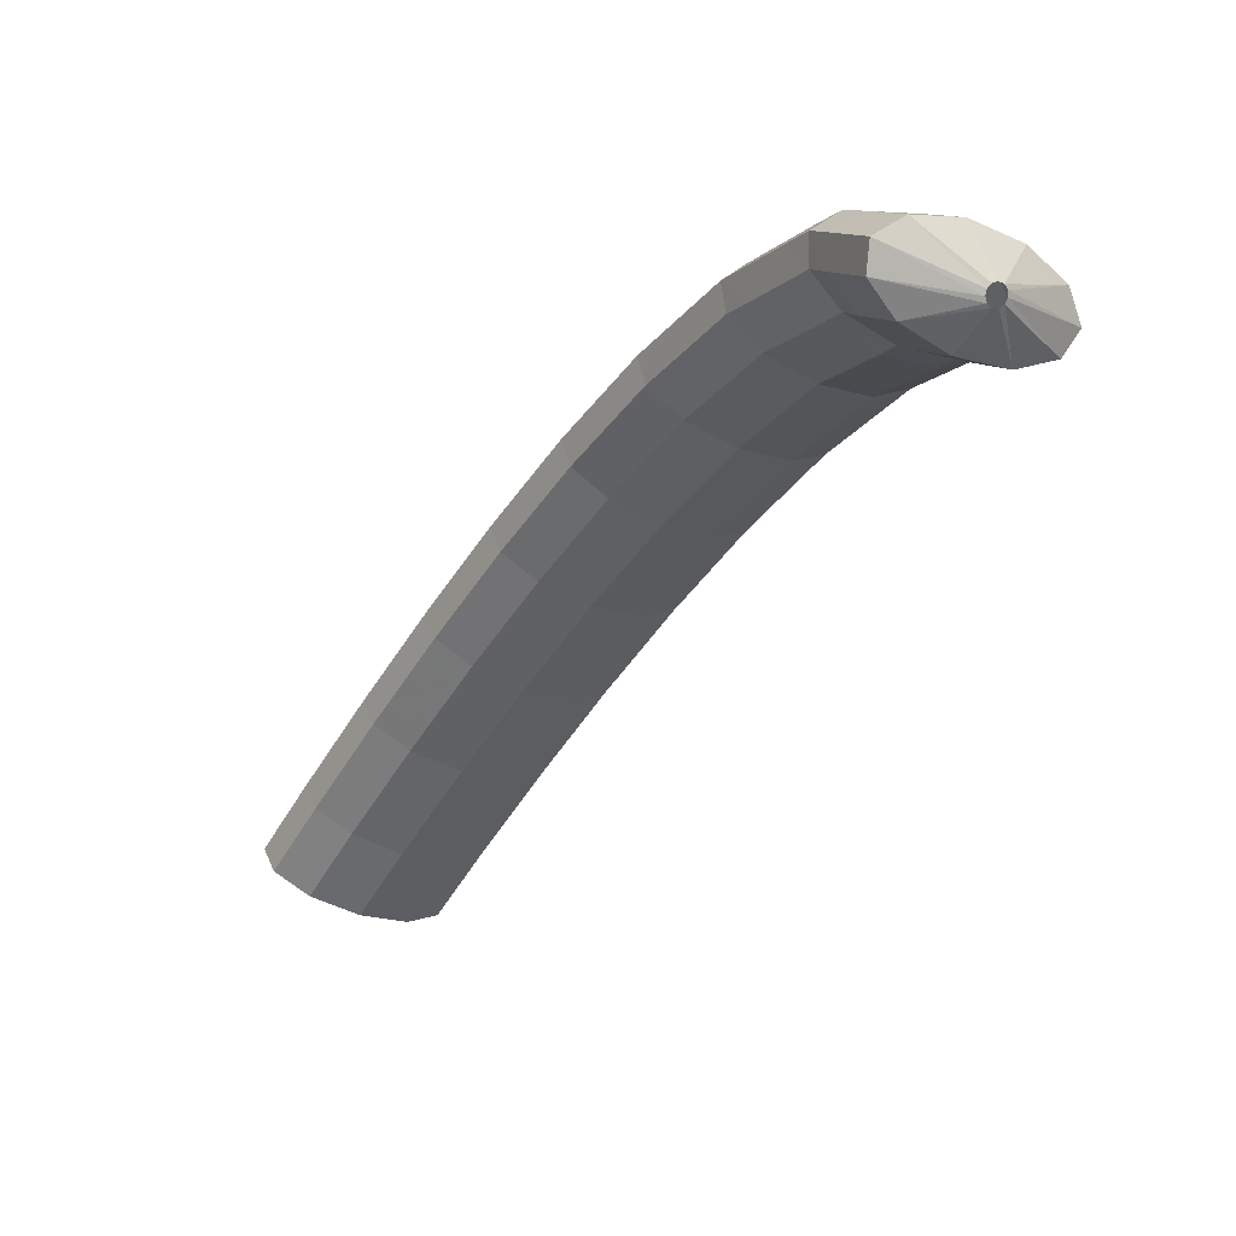
<metadata>
{"format":"obj","ext":"obj","renderer":"f3d","projection":"perspective","resolution":1024,"background":"white","views":[{"elev":21.7,"azim":-21.3,"up":"+Y"}]}
</metadata>
<code>
g tube1
v 140.8 161.6 137.1
v 140.5 161.8 137.1
v 140.5 162.1 137.1
v 140.5 162.3 137
v 140.8 162.5 137
v 141 162.5 137
v 141.3 162.4 137
v 141.4 162.2 137
v 141.4 161.9 137
v 141.3 161.7 137.1
v 141 161.6 137.1
v 140.8 161.6 137.1
v 139.8 159.6 136
v 137.5 161.1 135.8
v 136.3 162.8 135.6
v 136.6 164.2 135.4
v 138.2 164.9 135.2
v 140.6 164.5 135.1
v 143.2 163.3 135.2
v 145 161.6 135.4
v 145.5 160 135.6
v 144.6 158.9 135.8
v 142.4 158.8 136
v 139.8 159.6 136
v 139.7 159.3 134.5
v 137.5 160.8 134.3
v 136.3 162.6 134.1
v 136.5 164 133.9
v 138.1 164.6 133.7
v 140.6 164.3 133.6
v 143.1 163.1 133.7
v 144.9 161.4 133.9
v 145.4 159.7 134.1
v 144.5 158.7 134.3
v 142.4 158.5 134.5
v 139.7 159.3 134.5
v 139.7 159.1 133
v 137.4 160.6 132.8
v 136.2 162.3 132.6
v 136.4 163.7 132.4
v 138 164.4 132.2
v 140.5 164 132.1
v 143 162.8 132.2
v 144.8 161.1 132.4
v 145.3 159.5 132.6
v 144.4 158.4 132.8
v 142.3 158.3 133
v 139.7 159.1 133
v 139.6 158.9 131.9
v 137.3 160.4 131.7
v 136.1 162.1 131.3
v 136.3 163.4 130.8
v 137.9 164 130.4
v 140.4 163.6 130.1
v 142.9 162.4 130.2
v 144.7 160.8 130.5
v 145.3 159.2 131
v 144.3 158.2 131.5
v 142.2 158.1 131.9
v 139.6 158.9 131.9
v 139.4 158.4 131.1
v 137.1 159.8 130.8
v 135.8 161.4 130.2
v 136 162.7 129.4
v 137.5 163.1 128.8
v 139.9 162.7 128.4
v 142.5 161.5 128.5
v 144.3 159.9 129
v 144.9 158.4 129.7
v 144 157.5 130.4
v 142 157.5 130.9
v 139.4 158.4 131.1
v 139.1 157.6 129.8
v 136.8 159.1 129.5
v 135.5 160.7 128.9
v 135.7 161.9 128.1
v 137.2 162.4 127.5
v 139.6 161.9 127.1
v 142.2 160.7 127.2
v 144 159.1 127.7
v 144.6 157.7 128.4
v 143.7 156.8 129.1
v 141.7 156.8 129.6
v 139.1 157.6 129.8
v 138.7 156.9 128.5
v 136.4 158.3 128.2
v 135.2 159.9 127.6
v 135.3 161.1 126.8
v 136.9 161.6 126.2
v 139.3 161.2 125.8
v 141.8 160 125.9
v 143.7 158.4 126.4
v 144.3 156.9 127.1
v 143.4 156 127.8
v 141.3 156 128.3
v 138.7 156.9 128.5
v 138.5 156.3 127.4
v 136.2 157.7 127.1
v 134.9 159.2 126.4
v 135 160.4 125.5
v 136.5 160.8 124.7
v 138.9 160.3 124.3
v 141.5 159.1 124.4
v 143.3 157.5 124.9
v 143.9 156.1 125.7
v 143.1 155.3 126.6
v 141.1 155.4 127.2
v 138.5 156.3 127.4
v 138.1 155.4 126.6
v 135.8 156.8 126.2
v 134.5 158.3 125.4
v 134.5 159.3 124.4
v 136 159.6 123.5
v 138.4 159.1 123
v 140.9 157.9 123.1
v 142.8 156.4 123.7
v 143.5 155.1 124.6
v 142.7 154.4 125.6
v 140.7 154.5 126.3
v 138.1 155.4 126.6
v 137.7 154.4 125.5
v 135.4 155.8 125.1
v 134 157.3 124.3
v 134.1 158.3 123.3
v 135.6 158.6 122.4
v 137.9 158.1 121.9
v 140.5 156.9 122
v 142.4 155.4 122.6
v 143 154.1 123.6
v 142.2 153.4 124.5
v 140.2 153.5 125.3
v 137.7 154.4 125.5
v 137.2 153.4 124.4
v 134.9 154.8 124
v 133.6 156.3 123.2
v 133.7 157.3 122.2
v 135.1 157.6 121.4
v 137.5 157.1 120.9
v 140 155.9 120.9
v 141.9 154.4 121.5
v 142.6 153.1 122.5
v 141.8 152.4 123.5
v 139.8 152.5 124.2
v 137.2 153.4 124.4
v 136.8 152.5 123.4
v 134.5 153.9 123.1
v 133.1 155.3 122.2
v 133.2 156.3 121.1
v 134.6 156.6 120.2
v 137 156 119.7
v 139.5 154.8 119.8
v 141.5 153.3 120.4
v 142.1 152.1 121.4
v 141.4 151.4 122.4
v 139.4 151.6 123.2
v 136.8 152.5 123.4
v 136.4 151.5 122.6
v 134 152.9 122.2
v 132.7 154.3 121.3
v 132.7 155.2 120.2
v 134.1 155.4 119.2
v 136.4 154.7 118.7
v 139 153.5 118.7
v 140.9 152.1 119.4
v 141.6 150.9 120.4
v 140.9 150.4 121.6
v 138.9 150.6 122.4
v 136.4 151.5 122.6
v 135.9 150.4 121.7
v 133.5 151.8 121.3
v 132.2 153.1 120.4
v 132.2 154 119.3
v 133.6 154.2 118.3
v 135.9 153.6 117.7
v 138.5 152.4 117.8
v 140.4 151 118.5
v 141.1 149.8 119.5
v 140.4 149.2 120.6
v 138.4 149.5 121.4
v 135.9 150.4 121.7
v 135.4 149.3 120.8
v 133 150.7 120.4
v 131.6 152 119.5
v 131.7 152.9 118.4
v 133.1 153.1 117.4
v 135.4 152.5 116.8
v 138 151.3 116.9
v 139.9 149.9 117.5
v 140.6 148.7 118.6
v 139.9 148.1 119.7
v 137.9 148.3 120.5
v 135.4 149.3 120.8
v 134.9 148.2 119.9
v 132.5 149.6 119.5
v 131.2 150.9 118.6
v 131.2 151.8 117.4
v 132.5 151.9 116.4
v 134.9 151.3 115.8
v 137.4 150.1 115.9
v 139.4 148.7 116.6
v 140.1 147.5 117.7
v 139.4 147 118.8
v 137.4 147.3 119.6
v 134.9 148.2 119.9
v 134.4 147.1 119.2
v 132 148.5 118.7
v 130.6 149.8 117.8
v 130.6 150.6 116.6
v 132 150.7 115.5
v 134.3 150 115
v 136.9 148.8 115
v 138.8 147.4 115.7
v 139.5 146.3 116.9
v 138.8 145.9 118
v 136.9 146.2 118.9
v 134.4 147.1 119.2
v 133.8 145.9 118.3
v 131.5 147.3 117.9
v 130.1 148.6 117
v 130.1 149.4 115.8
v 131.4 149.5 114.7
v 133.8 148.8 114.1
v 136.3 147.6 114.2
v 138.3 146.3 114.9
v 139 145.2 116
v 138.3 144.7 117.2
v 136.4 145 118.1
v 133.8 145.9 118.3
v 133.3 144.7 117.5
v 130.9 146.1 117.1
v 129.5 147.4 116.2
v 129.5 148.2 115
v 130.9 148.3 113.9
v 133.2 147.6 113.3
v 135.8 146.4 113.4
v 137.7 145.1 114.1
v 138.5 144 115.2
v 137.8 143.5 116.4
v 135.8 143.8 117.3
v 133.3 144.7 117.5
v 132.8 143.6 116.8
v 130.4 144.9 116.3
v 129 146.2 115.4
v 129 147 114.2
v 130.3 147.1 113.1
v 132.7 146.4 112.5
v 135.2 145.2 112.6
v 137.2 143.8 113.3
v 137.9 142.8 114.4
v 137.2 142.3 115.6
v 135.3 142.6 116.5
v 132.8 143.6 116.8
v 132.2 142.4 116.1
v 129.9 143.8 115.6
v 128.5 145 114.7
v 128.4 145.8 113.4
v 129.7 145.8 112.3
v 132.1 145.1 111.7
v 134.6 143.9 111.8
v 136.6 142.6 112.5
v 137.3 141.5 113.7
v 136.7 141.1 114.9
v 134.8 141.5 115.8
v 132.2 142.4 116.1
v 131.7 141.2 115.3
v 129.3 142.5 114.9
v 127.9 143.8 113.9
v 127.8 144.5 112.7
v 129.2 144.6 111.6
v 131.5 143.9 111
v 134 142.7 111.1
v 136 141.3 111.8
v 136.8 140.3 112.9
v 136.1 139.9 114.2
v 134.2 140.2 115
v 131.7 141.2 115.3
v 131.1 140 114.6
v 128.8 141.3 114.2
v 127.3 142.5 113.2
v 127.3 143.3 112
v 128.6 143.3 110.9
v 130.9 142.6 110.2
v 133.5 141.4 110.3
v 135.4 140.1 111
v 136.2 139.1 112.2
v 135.5 138.6 113.4
v 133.6 139 114.3
v 131.1 140 114.6
v 130.6 138.8 113.9
v 128.2 140.1 113.5
v 126.8 141.3 112.5
v 126.7 142.1 111.2
v 128 142.1 110.1
v 130.3 141.4 109.5
v 132.9 140.2 109.6
v 134.9 138.8 110.3
v 135.6 137.8 111.5
v 135 137.4 112.7
v 133.1 137.8 113.6
v 130.6 138.8 113.9
v 130 137.6 113.2
v 127.6 138.9 112.8
v 126.2 140.1 111.8
v 126.1 140.8 110.5
v 127.4 140.8 109.4
v 129.7 140.1 108.8
v 132.3 138.9 108.9
v 134.3 137.5 109.6
v 135.1 136.5 110.8
v 134.4 136.2 112
v 132.5 136.6 112.9
v 130 137.6 113.2
v 129.4 136.3 112.6
v 127.1 137.6 112.1
v 125.6 138.8 111.1
v 125.5 139.5 109.9
v 126.9 139.5 108.8
v 129.2 138.8 108.1
v 131.7 137.6 108.2
v 133.7 136.3 108.9
v 134.5 135.3 110.1
v 133.8 134.9 111.4
v 131.9 135.3 112.3
v 129.4 136.3 112.6
v 128.8 135.1 111.9
v 126.5 136.4 111.5
v 125 137.6 110.5
v 125 138.3 109.2
v 126.3 138.3 108.1
v 128.6 137.5 107.5
v 131.1 136.3 107.5
v 133.1 135 108.3
v 133.9 134 109.4
v 133.3 133.7 110.7
v 131.4 134 111.6
v 128.8 135.1 111.9
v 128.3 133.8 111.2
v 125.9 135.1 110.8
v 124.5 136.3 109.8
v 124.4 137 108.5
v 125.7 137 107.4
v 128 136.2 106.8
v 130.5 135 106.8
v 132.5 133.7 107.6
v 133.3 132.8 108.8
v 132.7 132.4 110
v 130.8 132.8 111
v 128.3 133.8 111.2
v 127.7 132.6 110.6
v 125.3 133.9 110.2
v 123.9 135.1 109.2
v 123.8 135.7 107.9
v 125.1 135.7 106.8
v 127.4 134.9 106.1
v 129.9 133.7 106.2
v 131.9 132.4 106.9
v 132.7 131.5 108.2
v 132.1 131.2 109.4
v 130.2 131.6 110.3
v 127.7 132.6 110.6
v 127.1 131.3 110
v 124.8 132.6 109.6
v 123.3 133.8 108.6
v 123.2 134.4 107.3
v 124.5 134.4 106.1
v 126.8 133.6 105.5
v 129.3 132.4 105.6
v 131.3 131.2 106.3
v 132.1 130.2 107.5
v 131.5 129.9 108.8
v 129.6 130.3 109.7
v 127.1 131.3 110
v 126.5 130 109.4
v 124.2 131.3 109
v 122.7 132.5 107.9
v 122.6 133.2 106.7
v 123.9 133.1 105.5
v 126.2 132.4 104.9
v 128.7 131.2 105
v 130.7 129.9 105.7
v 131.5 128.9 106.9
v 130.9 128.6 108.2
v 129 129 109.1
v 126.5 130 109.4
v 126 128.8 108.8
v 123.6 130.1 108.4
v 122.1 131.2 107.3
v 122 131.9 106
v 123.3 131.8 104.9
v 125.6 131.1 104.2
v 128.1 129.9 104.3
v 130.1 128.6 105.1
v 131 127.6 106.3
v 130.3 127.3 107.6
v 128.5 127.7 108.5
v 126 128.8 108.8
v 125.4 127.5 108.2
v 123 128.8 107.8
v 121.5 129.9 106.8
v 121.4 130.6 105.5
v 122.7 130.5 104.3
v 125 129.7 103.6
v 127.5 128.5 103.7
v 129.5 127.3 104.5
v 130.4 126.3 105.7
v 129.7 126 107
v 127.9 126.5 107.9
v 125.4 127.5 108.2
v 124.8 126.2 107.6
v 122.4 127.5 107.2
v 120.9 128.6 106.2
v 120.8 129.3 104.9
v 122.1 129.2 103.7
v 124.4 128.4 103.1
v 126.9 127.2 103.1
v 128.9 126 103.9
v 129.8 125 105.1
v 129.1 124.7 106.4
v 127.3 125.2 107.3
v 124.8 126.2 107.6
v 124.2 124.9 107.1
v 121.8 126.2 106.6
v 120.3 127.3 105.6
v 120.2 128 104.3
v 121.5 127.9 103.1
v 123.8 127.1 102.5
v 126.3 125.9 102.6
v 128.3 124.7 103.3
v 129.2 123.7 104.5
v 128.5 123.5 105.8
v 126.7 123.9 106.8
v 124.2 124.9 107.1
v 123.9 124.3 104.6
v 123.7 124.4 104.5
v 123.6 124.6 104.3
v 123.6 124.7 104.1
v 123.7 124.7 103.8
v 124 124.7 103.7
v 124.2 124.5 103.7
v 124.4 124.4 103.9
v 124.5 124.3 104.1
v 124.4 124.2 104.4
v 124.2 124.2 104.6
v 123.9 124.3 104.6
f 1 2 14
f 14 13 1
f 2 3 15
f 15 14 2
f 3 4 16
f 16 15 3
f 4 5 17
f 17 16 4
f 5 6 18
f 18 17 5
f 6 7 19
f 19 18 6
f 7 8 20
f 20 19 7
f 8 9 21
f 21 20 8
f 9 10 22
f 22 21 9
f 10 11 23
f 23 22 10
f 11 12 24
f 24 23 11
f 13 14 26
f 26 25 13
f 14 15 27
f 27 26 14
f 15 16 28
f 28 27 15
f 16 17 29
f 29 28 16
f 17 18 30
f 30 29 17
f 18 19 31
f 31 30 18
f 19 20 32
f 32 31 19
f 20 21 33
f 33 32 20
f 21 22 34
f 34 33 21
f 22 23 35
f 35 34 22
f 23 24 36
f 36 35 23
f 25 26 38
f 38 37 25
f 26 27 39
f 39 38 26
f 27 28 40
f 40 39 27
f 28 29 41
f 41 40 28
f 29 30 42
f 42 41 29
f 30 31 43
f 43 42 30
f 31 32 44
f 44 43 31
f 32 33 45
f 45 44 32
f 33 34 46
f 46 45 33
f 34 35 47
f 47 46 34
f 35 36 48
f 48 47 35
f 37 38 50
f 50 49 37
f 38 39 51
f 51 50 38
f 39 40 52
f 52 51 39
f 40 41 53
f 53 52 40
f 41 42 54
f 54 53 41
f 42 43 55
f 55 54 42
f 43 44 56
f 56 55 43
f 44 45 57
f 57 56 44
f 45 46 58
f 58 57 45
f 46 47 59
f 59 58 46
f 47 48 60
f 60 59 47
f 49 50 62
f 62 61 49
f 50 51 63
f 63 62 50
f 51 52 64
f 64 63 51
f 52 53 65
f 65 64 52
f 53 54 66
f 66 65 53
f 54 55 67
f 67 66 54
f 55 56 68
f 68 67 55
f 56 57 69
f 69 68 56
f 57 58 70
f 70 69 57
f 58 59 71
f 71 70 58
f 59 60 72
f 72 71 59
f 61 62 74
f 74 73 61
f 62 63 75
f 75 74 62
f 63 64 76
f 76 75 63
f 64 65 77
f 77 76 64
f 65 66 78
f 78 77 65
f 66 67 79
f 79 78 66
f 67 68 80
f 80 79 67
f 68 69 81
f 81 80 68
f 69 70 82
f 82 81 69
f 70 71 83
f 83 82 70
f 71 72 84
f 84 83 71
f 73 74 86
f 86 85 73
f 74 75 87
f 87 86 74
f 75 76 88
f 88 87 75
f 76 77 89
f 89 88 76
f 77 78 90
f 90 89 77
f 78 79 91
f 91 90 78
f 79 80 92
f 92 91 79
f 80 81 93
f 93 92 80
f 81 82 94
f 94 93 81
f 82 83 95
f 95 94 82
f 83 84 96
f 96 95 83
f 85 86 98
f 98 97 85
f 86 87 99
f 99 98 86
f 87 88 100
f 100 99 87
f 88 89 101
f 101 100 88
f 89 90 102
f 102 101 89
f 90 91 103
f 103 102 90
f 91 92 104
f 104 103 91
f 92 93 105
f 105 104 92
f 93 94 106
f 106 105 93
f 94 95 107
f 107 106 94
f 95 96 108
f 108 107 95
f 97 98 110
f 110 109 97
f 98 99 111
f 111 110 98
f 99 100 112
f 112 111 99
f 100 101 113
f 113 112 100
f 101 102 114
f 114 113 101
f 102 103 115
f 115 114 102
f 103 104 116
f 116 115 103
f 104 105 117
f 117 116 104
f 105 106 118
f 118 117 105
f 106 107 119
f 119 118 106
f 107 108 120
f 120 119 107
f 109 110 122
f 122 121 109
f 110 111 123
f 123 122 110
f 111 112 124
f 124 123 111
f 112 113 125
f 125 124 112
f 113 114 126
f 126 125 113
f 114 115 127
f 127 126 114
f 115 116 128
f 128 127 115
f 116 117 129
f 129 128 116
f 117 118 130
f 130 129 117
f 118 119 131
f 131 130 118
f 119 120 132
f 132 131 119
f 121 122 134
f 134 133 121
f 122 123 135
f 135 134 122
f 123 124 136
f 136 135 123
f 124 125 137
f 137 136 124
f 125 126 138
f 138 137 125
f 126 127 139
f 139 138 126
f 127 128 140
f 140 139 127
f 128 129 141
f 141 140 128
f 129 130 142
f 142 141 129
f 130 131 143
f 143 142 130
f 131 132 144
f 144 143 131
f 133 134 146
f 146 145 133
f 134 135 147
f 147 146 134
f 135 136 148
f 148 147 135
f 136 137 149
f 149 148 136
f 137 138 150
f 150 149 137
f 138 139 151
f 151 150 138
f 139 140 152
f 152 151 139
f 140 141 153
f 153 152 140
f 141 142 154
f 154 153 141
f 142 143 155
f 155 154 142
f 143 144 156
f 156 155 143
f 145 146 158
f 158 157 145
f 146 147 159
f 159 158 146
f 147 148 160
f 160 159 147
f 148 149 161
f 161 160 148
f 149 150 162
f 162 161 149
f 150 151 163
f 163 162 150
f 151 152 164
f 164 163 151
f 152 153 165
f 165 164 152
f 153 154 166
f 166 165 153
f 154 155 167
f 167 166 154
f 155 156 168
f 168 167 155
f 157 158 170
f 170 169 157
f 158 159 171
f 171 170 158
f 159 160 172
f 172 171 159
f 160 161 173
f 173 172 160
f 161 162 174
f 174 173 161
f 162 163 175
f 175 174 162
f 163 164 176
f 176 175 163
f 164 165 177
f 177 176 164
f 165 166 178
f 178 177 165
f 166 167 179
f 179 178 166
f 167 168 180
f 180 179 167
f 169 170 182
f 182 181 169
f 170 171 183
f 183 182 170
f 171 172 184
f 184 183 171
f 172 173 185
f 185 184 172
f 173 174 186
f 186 185 173
f 174 175 187
f 187 186 174
f 175 176 188
f 188 187 175
f 176 177 189
f 189 188 176
f 177 178 190
f 190 189 177
f 178 179 191
f 191 190 178
f 179 180 192
f 192 191 179
f 181 182 194
f 194 193 181
f 182 183 195
f 195 194 182
f 183 184 196
f 196 195 183
f 184 185 197
f 197 196 184
f 185 186 198
f 198 197 185
f 186 187 199
f 199 198 186
f 187 188 200
f 200 199 187
f 188 189 201
f 201 200 188
f 189 190 202
f 202 201 189
f 190 191 203
f 203 202 190
f 191 192 204
f 204 203 191
f 193 194 206
f 206 205 193
f 194 195 207
f 207 206 194
f 195 196 208
f 208 207 195
f 196 197 209
f 209 208 196
f 197 198 210
f 210 209 197
f 198 199 211
f 211 210 198
f 199 200 212
f 212 211 199
f 200 201 213
f 213 212 200
f 201 202 214
f 214 213 201
f 202 203 215
f 215 214 202
f 203 204 216
f 216 215 203
f 205 206 218
f 218 217 205
f 206 207 219
f 219 218 206
f 207 208 220
f 220 219 207
f 208 209 221
f 221 220 208
f 209 210 222
f 222 221 209
f 210 211 223
f 223 222 210
f 211 212 224
f 224 223 211
f 212 213 225
f 225 224 212
f 213 214 226
f 226 225 213
f 214 215 227
f 227 226 214
f 215 216 228
f 228 227 215
f 217 218 230
f 230 229 217
f 218 219 231
f 231 230 218
f 219 220 232
f 232 231 219
f 220 221 233
f 233 232 220
f 221 222 234
f 234 233 221
f 222 223 235
f 235 234 222
f 223 224 236
f 236 235 223
f 224 225 237
f 237 236 224
f 225 226 238
f 238 237 225
f 226 227 239
f 239 238 226
f 227 228 240
f 240 239 227
f 229 230 242
f 242 241 229
f 230 231 243
f 243 242 230
f 231 232 244
f 244 243 231
f 232 233 245
f 245 244 232
f 233 234 246
f 246 245 233
f 234 235 247
f 247 246 234
f 235 236 248
f 248 247 235
f 236 237 249
f 249 248 236
f 237 238 250
f 250 249 237
f 238 239 251
f 251 250 238
f 239 240 252
f 252 251 239
f 241 242 254
f 254 253 241
f 242 243 255
f 255 254 242
f 243 244 256
f 256 255 243
f 244 245 257
f 257 256 244
f 245 246 258
f 258 257 245
f 246 247 259
f 259 258 246
f 247 248 260
f 260 259 247
f 248 249 261
f 261 260 248
f 249 250 262
f 262 261 249
f 250 251 263
f 263 262 250
f 251 252 264
f 264 263 251
f 253 254 266
f 266 265 253
f 254 255 267
f 267 266 254
f 255 256 268
f 268 267 255
f 256 257 269
f 269 268 256
f 257 258 270
f 270 269 257
f 258 259 271
f 271 270 258
f 259 260 272
f 272 271 259
f 260 261 273
f 273 272 260
f 261 262 274
f 274 273 261
f 262 263 275
f 275 274 262
f 263 264 276
f 276 275 263
f 265 266 278
f 278 277 265
f 266 267 279
f 279 278 266
f 267 268 280
f 280 279 267
f 268 269 281
f 281 280 268
f 269 270 282
f 282 281 269
f 270 271 283
f 283 282 270
f 271 272 284
f 284 283 271
f 272 273 285
f 285 284 272
f 273 274 286
f 286 285 273
f 274 275 287
f 287 286 274
f 275 276 288
f 288 287 275
f 277 278 290
f 290 289 277
f 278 279 291
f 291 290 278
f 279 280 292
f 292 291 279
f 280 281 293
f 293 292 280
f 281 282 294
f 294 293 281
f 282 283 295
f 295 294 282
f 283 284 296
f 296 295 283
f 284 285 297
f 297 296 284
f 285 286 298
f 298 297 285
f 286 287 299
f 299 298 286
f 287 288 300
f 300 299 287
f 289 290 302
f 302 301 289
f 290 291 303
f 303 302 290
f 291 292 304
f 304 303 291
f 292 293 305
f 305 304 292
f 293 294 306
f 306 305 293
f 294 295 307
f 307 306 294
f 295 296 308
f 308 307 295
f 296 297 309
f 309 308 296
f 297 298 310
f 310 309 297
f 298 299 311
f 311 310 298
f 299 300 312
f 312 311 299
f 301 302 314
f 314 313 301
f 302 303 315
f 315 314 302
f 303 304 316
f 316 315 303
f 304 305 317
f 317 316 304
f 305 306 318
f 318 317 305
f 306 307 319
f 319 318 306
f 307 308 320
f 320 319 307
f 308 309 321
f 321 320 308
f 309 310 322
f 322 321 309
f 310 311 323
f 323 322 310
f 311 312 324
f 324 323 311
f 313 314 326
f 326 325 313
f 314 315 327
f 327 326 314
f 315 316 328
f 328 327 315
f 316 317 329
f 329 328 316
f 317 318 330
f 330 329 317
f 318 319 331
f 331 330 318
f 319 320 332
f 332 331 319
f 320 321 333
f 333 332 320
f 321 322 334
f 334 333 321
f 322 323 335
f 335 334 322
f 323 324 336
f 336 335 323
f 325 326 338
f 338 337 325
f 326 327 339
f 339 338 326
f 327 328 340
f 340 339 327
f 328 329 341
f 341 340 328
f 329 330 342
f 342 341 329
f 330 331 343
f 343 342 330
f 331 332 344
f 344 343 331
f 332 333 345
f 345 344 332
f 333 334 346
f 346 345 333
f 334 335 347
f 347 346 334
f 335 336 348
f 348 347 335
f 337 338 350
f 350 349 337
f 338 339 351
f 351 350 338
f 339 340 352
f 352 351 339
f 340 341 353
f 353 352 340
f 341 342 354
f 354 353 341
f 342 343 355
f 355 354 342
f 343 344 356
f 356 355 343
f 344 345 357
f 357 356 344
f 345 346 358
f 358 357 345
f 346 347 359
f 359 358 346
f 347 348 360
f 360 359 347
f 349 350 362
f 362 361 349
f 350 351 363
f 363 362 350
f 351 352 364
f 364 363 351
f 352 353 365
f 365 364 352
f 353 354 366
f 366 365 353
f 354 355 367
f 367 366 354
f 355 356 368
f 368 367 355
f 356 357 369
f 369 368 356
f 357 358 370
f 370 369 357
f 358 359 371
f 371 370 358
f 359 360 372
f 372 371 359
f 361 362 374
f 374 373 361
f 362 363 375
f 375 374 362
f 363 364 376
f 376 375 363
f 364 365 377
f 377 376 364
f 365 366 378
f 378 377 365
f 366 367 379
f 379 378 366
f 367 368 380
f 380 379 367
f 368 369 381
f 381 380 368
f 369 370 382
f 382 381 369
f 370 371 383
f 383 382 370
f 371 372 384
f 384 383 371
f 373 374 386
f 386 385 373
f 374 375 387
f 387 386 374
f 375 376 388
f 388 387 375
f 376 377 389
f 389 388 376
f 377 378 390
f 390 389 377
f 378 379 391
f 391 390 378
f 379 380 392
f 392 391 379
f 380 381 393
f 393 392 380
f 381 382 394
f 394 393 381
f 382 383 395
f 395 394 382
f 383 384 396
f 396 395 383
f 385 386 398
f 398 397 385
f 386 387 399
f 399 398 386
f 387 388 400
f 400 399 387
f 388 389 401
f 401 400 388
f 389 390 402
f 402 401 389
f 390 391 403
f 403 402 390
f 391 392 404
f 404 403 391
f 392 393 405
f 405 404 392
f 393 394 406
f 406 405 393
f 394 395 407
f 407 406 394
f 395 396 408
f 408 407 395
f 397 398 410
f 410 409 397
f 398 399 411
f 411 410 398
f 399 400 412
f 412 411 399
f 400 401 413
f 413 412 400
f 401 402 414
f 414 413 401
f 402 403 415
f 415 414 402
f 403 404 416
f 416 415 403
f 404 405 417
f 417 416 404
f 405 406 418
f 418 417 405
f 406 407 419
f 419 418 406
f 407 408 420
f 420 419 407
f 409 410 422
f 422 421 409
f 410 411 423
f 423 422 410
f 411 412 424
f 424 423 411
f 412 413 425
f 425 424 412
f 413 414 426
f 426 425 413
f 414 415 427
f 427 426 414
f 415 416 428
f 428 427 415
f 416 417 429
f 429 428 416
f 417 418 430
f 430 429 417
f 418 419 431
f 431 430 418
f 419 420 432
f 432 431 419
f 421 422 434
f 434 433 421
f 422 423 435
f 435 434 422
f 423 424 436
f 436 435 423
f 424 425 437
f 437 436 424
f 425 426 438
f 438 437 425
f 426 427 439
f 439 438 426
f 427 428 440
f 440 439 427
f 428 429 441
f 441 440 428
f 429 430 442
f 442 441 429
f 430 431 443
f 443 442 430
f 431 432 444
f 444 443 431
g

</code>
